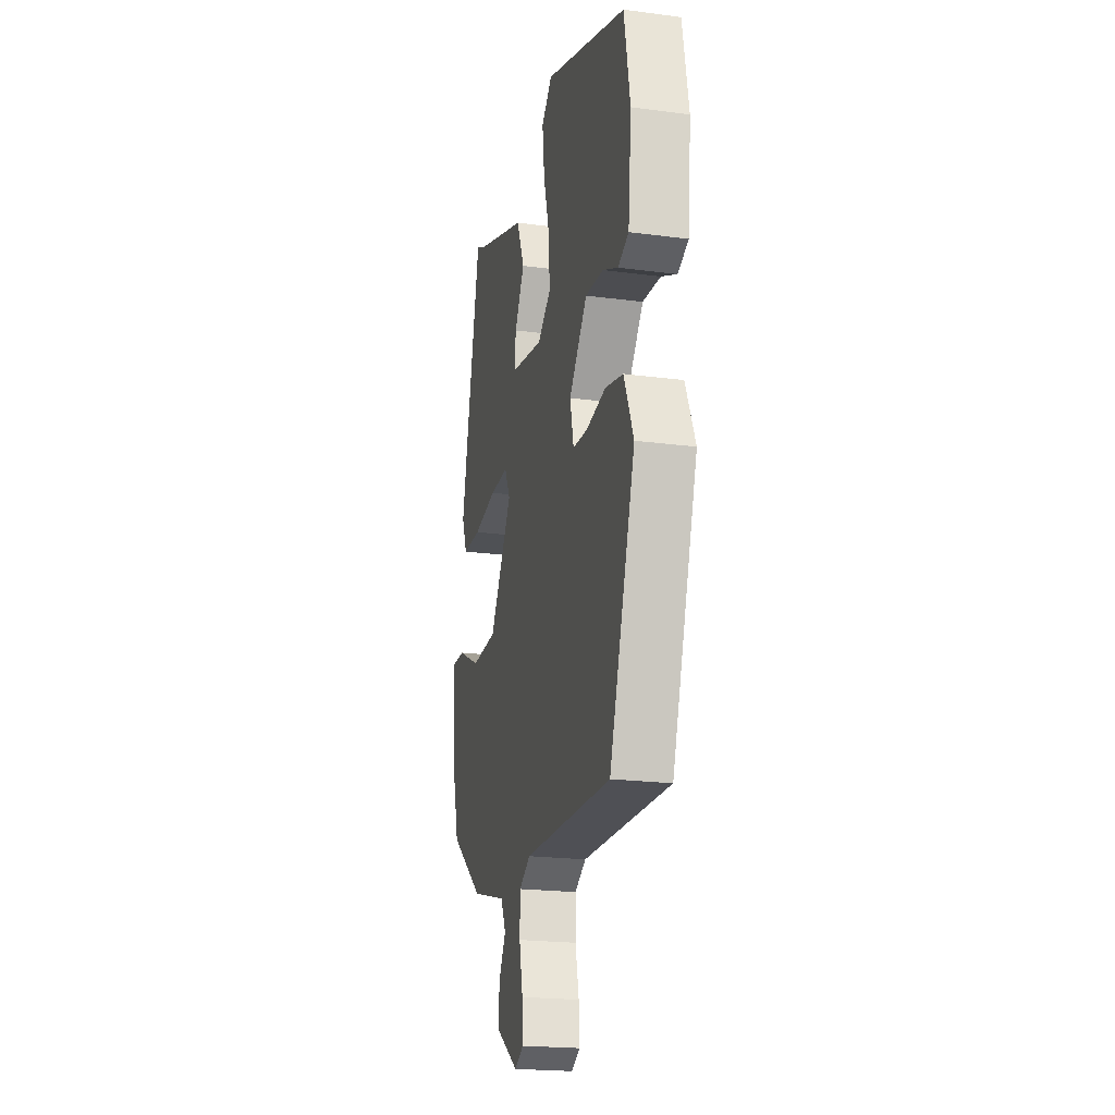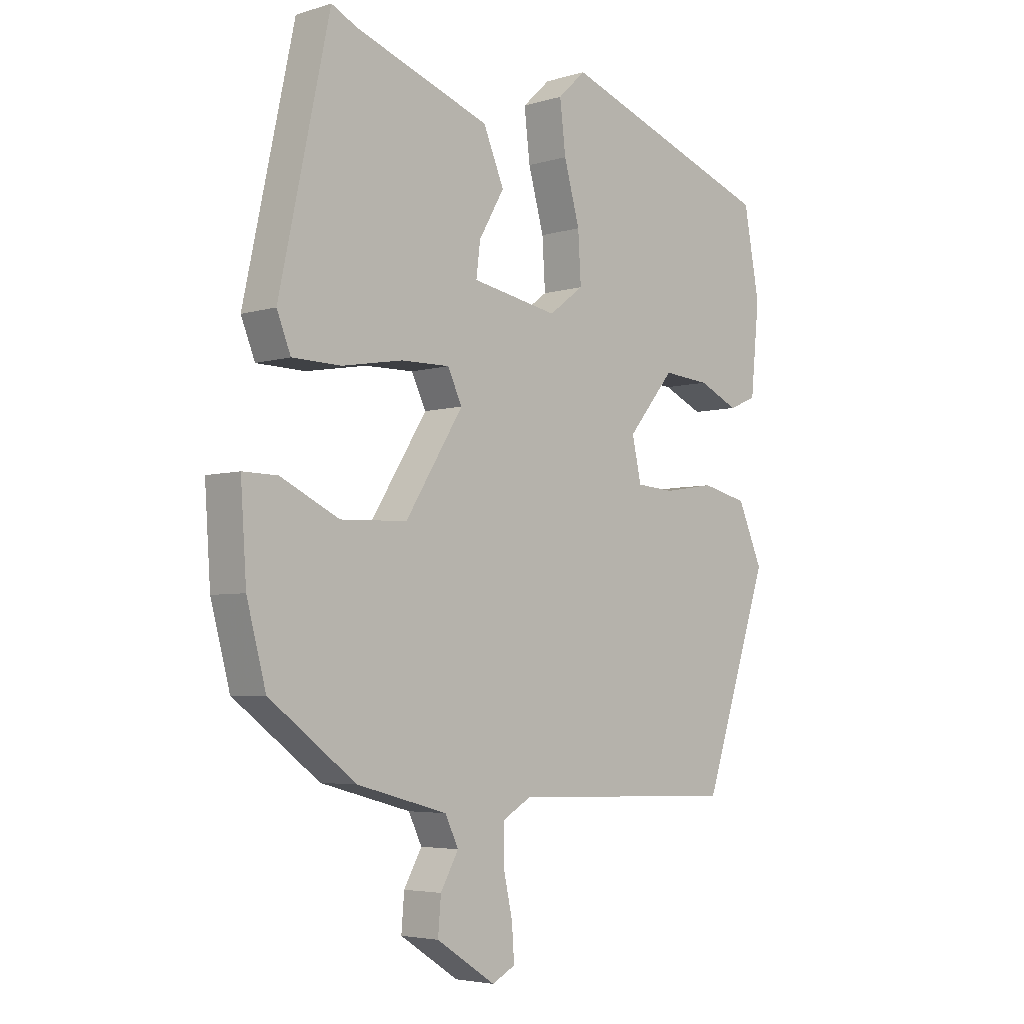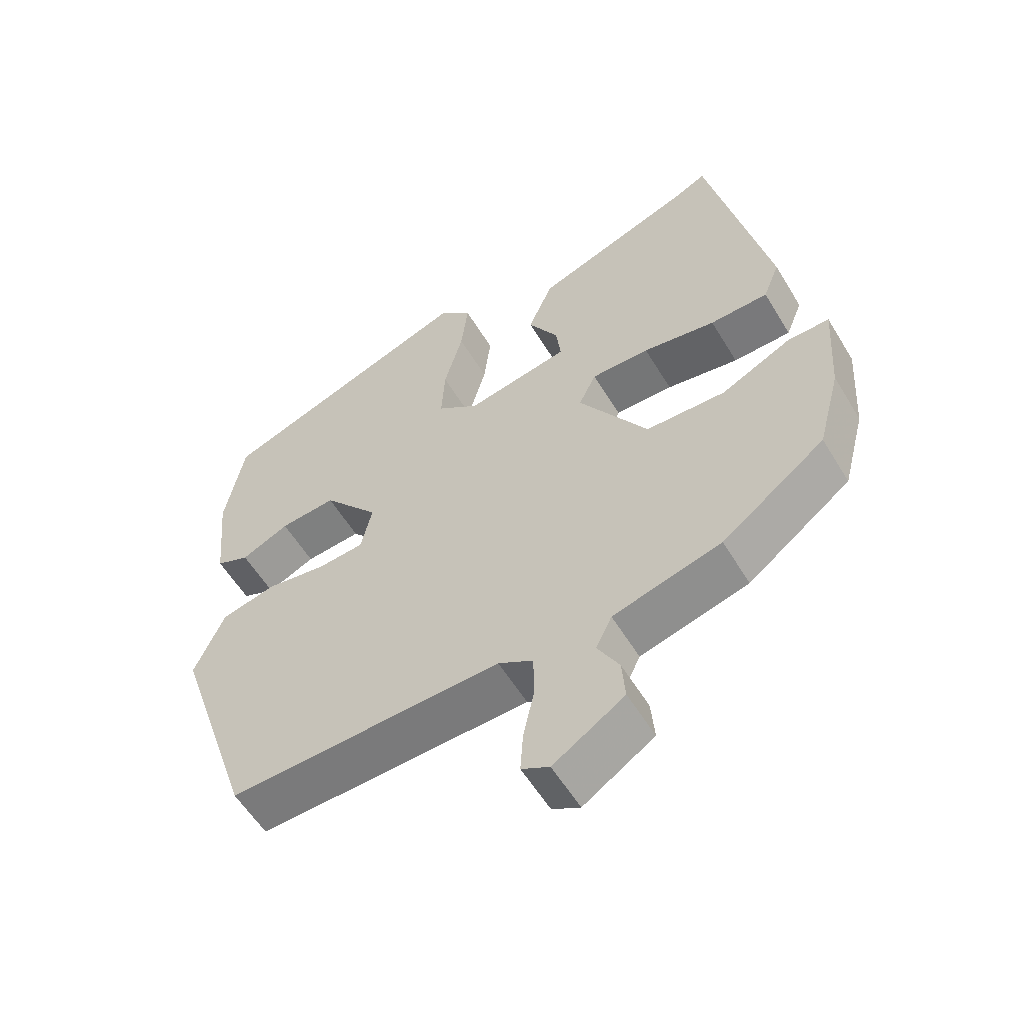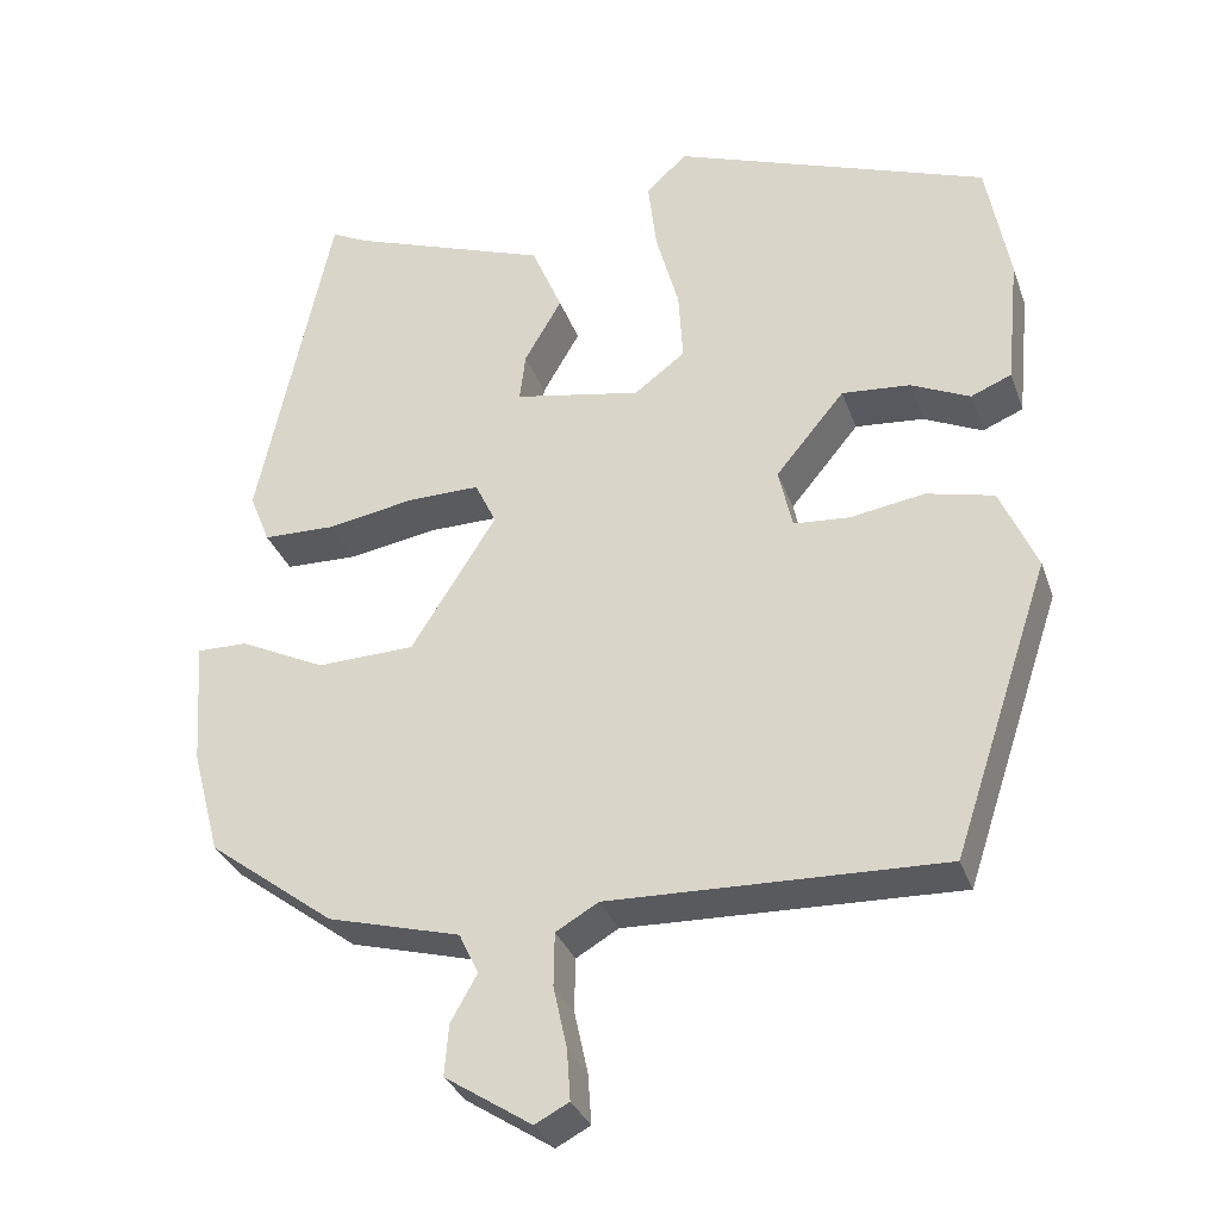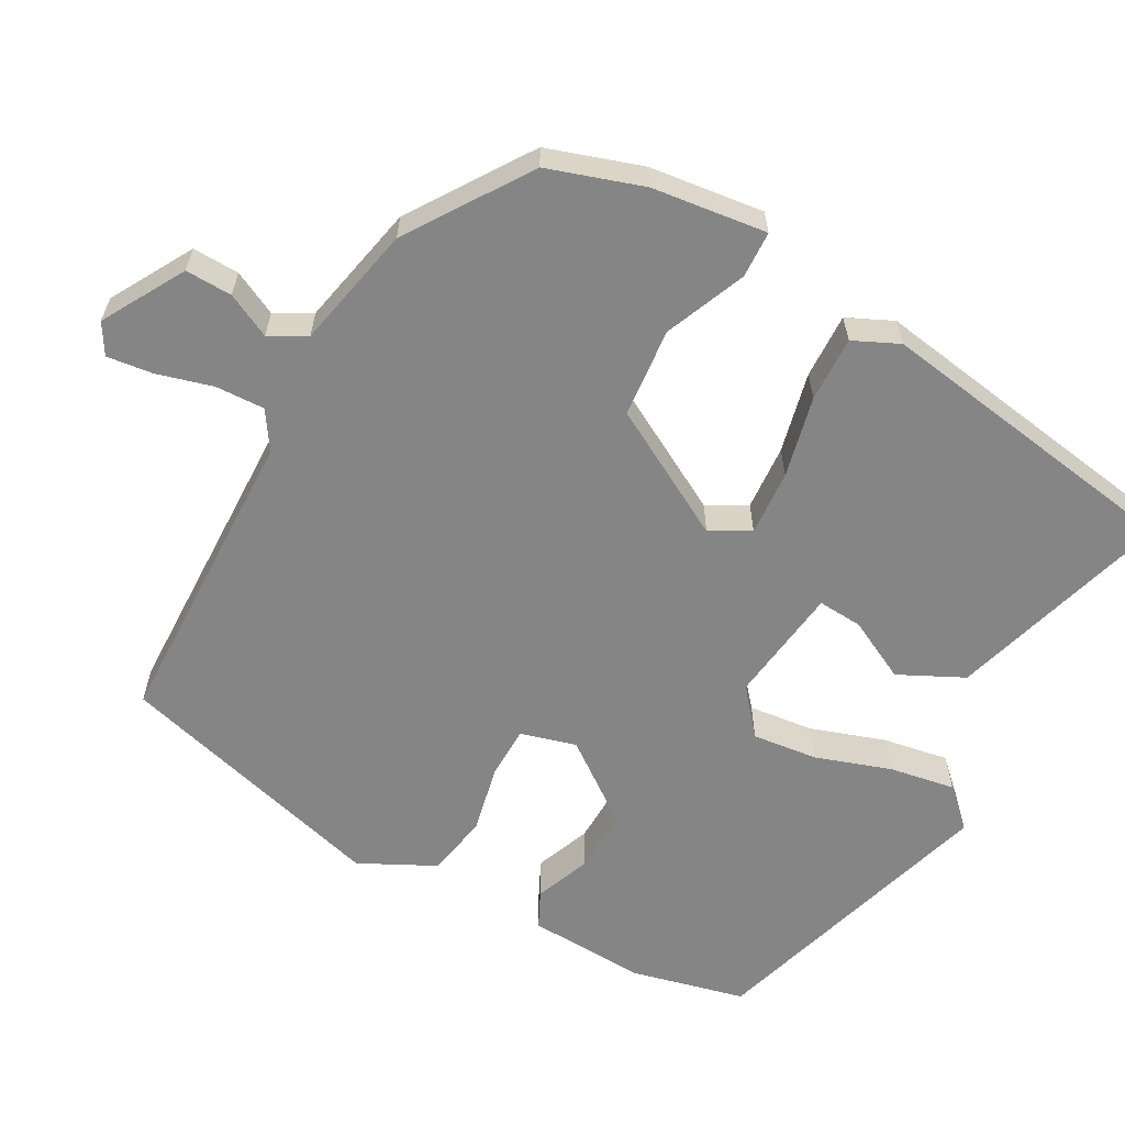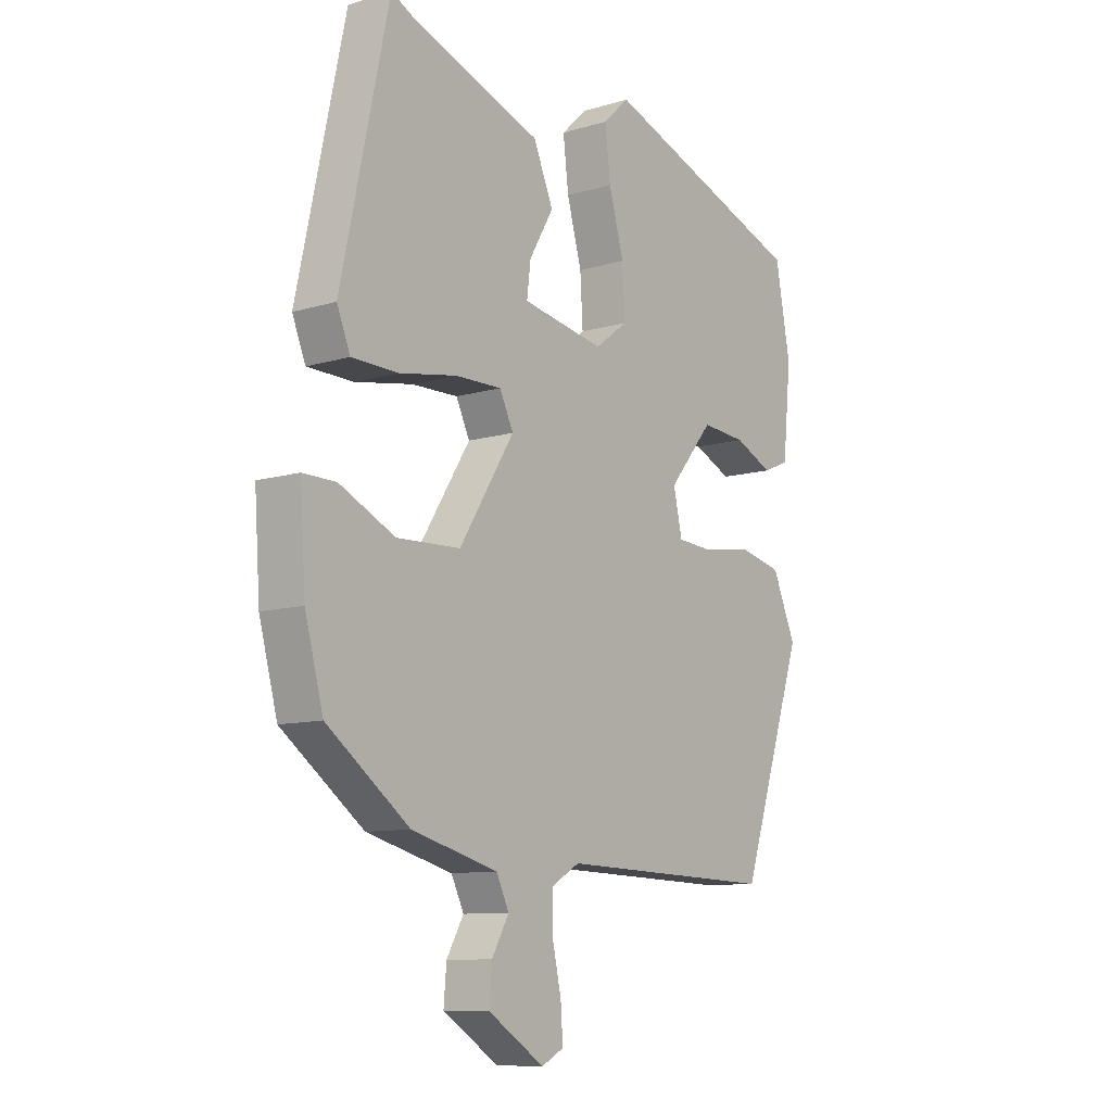
<metadata>
{"format":"obj","ext":"obj","renderer":"f3d","projection":"perspective","resolution":1024,"background":"white","views":[{"elev":-21.0,"azim":76.7,"up":"+Z"},{"elev":-4.5,"azim":-45.8,"up":"+Z"},{"elev":-57.1,"azim":-149.1,"up":"+Z"},{"elev":-32.0,"azim":17.9,"up":"+Z"},{"elev":-61.7,"azim":-115.7,"up":"+Y"},{"elev":-10.0,"azim":-52.4,"up":"+Z"}]}
</metadata>
<code>
v 0.37 0.07 -0.516
v -0.023 0.07 -0.504
v -0.073 0.07 -0.533
v -0.074 0.07 -0.596
v -0.058 0.07 -0.669
v -0.054 0.07 -0.728
v -0.094 0.07 -0.749
v -0.196 0.07 -0.683
v -0.191 0.07 -0.623
v -0.16 0.07 -0.568
v -0.183 0.07 -0.52
v -0.339 0.07 -0.478
v -0.488 0.07 -0.366
v -0.521 0.07 -0.242
v -0.531 0.07 -0.094
v -0.471 0.07 -0.095
v -0.37 0.07 -0.144
v -0.255 0.07 -0.14
v -0.155 0.07 0.019
v -0.18 0.07 0.071
v -0.264 0.07 0.07
v -0.369 0.07 0.052
v -0.453 0.07 0.054
v -0.477 0.07 0.114
v -0.39 0.07 0.518
v -0.346 0.07 0.496
v -0.112 0.07 0.412
v -0.076 0.07 0.327
v -0.12 0.07 0.251
v -0.127 0.07 0.194
v 0.022 0.07 0.166
v 0.082 0.07 0.211
v 0.077 0.07 0.295
v 0.05 0.07 0.393
v 0.04 0.07 0.478
v 0.088 0.07 0.523
v 0.46 0.07 0.388
v 0.487 0.07 0.241
v 0.472 0.07 0.089
v 0.424 0.07 0.069
v 0.355 0.07 0.101
v 0.274 0.07 0.108
v 0.193 0.07 0.01
v 0.209 0.07 -0.062
v 0.275 0.07 -0.067
v 0.363 0.07 -0.053
v 0.442 0.07 -0.072
v 0.485 0.07 -0.171
v 0.37 0 -0.516
v -0.023 0 -0.504
v -0.073 0 -0.533
v -0.074 0 -0.596
v -0.058 0 -0.669
v -0.054 0 -0.728
v -0.094 0 -0.749
v -0.196 0 -0.683
v -0.191 0 -0.623
v -0.16 0 -0.568
v -0.183 0 -0.52
v -0.339 0 -0.478
v -0.488 0 -0.366
v -0.521 0 -0.242
v -0.531 0 -0.094
v -0.471 0 -0.095
v -0.37 0 -0.144
v -0.255 0 -0.14
v -0.155 0 0.019
v -0.18 0 0.071
v -0.264 0 0.07
v -0.369 0 0.052
v -0.453 0 0.054
v -0.477 0 0.114
v -0.39 0 0.518
v -0.346 0 0.496
v -0.112 0 0.412
v -0.076 0 0.327
v -0.12 0 0.251
v -0.127 0 0.194
v 0.022 0 0.166
v 0.082 0 0.211
v 0.077 0 0.295
v 0.05 0 0.393
v 0.04 0 0.478
v 0.088 0 0.523
v 0.46 0 0.388
v 0.487 0 0.241
v 0.472 0 0.089
v 0.424 0 0.069
v 0.355 0 0.101
v 0.274 0 0.108
v 0.193 0 0.01
v 0.209 0 -0.062
v 0.275 0 -0.067
v 0.363 0 -0.053
v 0.442 0 -0.072
v 0.485 0 -0.171
f 45 46 47 48
f 44 45 48 1
f 38 39 40 41
f 38 41 42
f 37 38 42
f 36 37 42 43
f 33 34 35 36
f 32 33 36 43
f 26 27 28 29
f 26 29 30
f 25 26 30
f 24 25 30
f 21 22 23 24
f 20 21 24 30
f 19 20 30 31
f 14 15 16 17
f 14 17 18
f 11 12 13 14
f 11 14 18
f 10 11 18 19
f 8 9 10
f 7 8 10
f 4 5 6 7
f 3 4 7 10
f 2 3 10 19
f 44 1 2 19
f 32 43 44
f 19 31 32 44
f 96 95 94 93
f 49 96 93 92
f 89 88 87 86
f 90 89 86
f 90 86 85
f 91 90 85 84
f 84 83 82 81
f 91 84 81 80
f 77 76 75 74
f 78 77 74
f 78 74 73
f 78 73 72
f 72 71 70 69
f 78 72 69 68
f 79 78 68 67
f 65 64 63 62
f 66 65 62
f 62 61 60 59
f 66 62 59
f 67 66 59 58
f 58 57 56
f 58 56 55
f 55 54 53 52
f 58 55 52 51
f 67 58 51 50
f 67 50 49 92
f 92 91 80
f 92 80 79 67
f 1 49 50 2
f 2 50 51 3
f 3 51 52 4
f 4 52 53 5
f 5 53 54 6
f 6 54 55 7
f 7 55 56 8
f 8 56 57 9
f 9 57 58 10
f 10 58 59 11
f 11 59 60 12
f 12 60 61 13
f 13 61 62 14
f 14 62 63 15
f 15 63 64 16
f 16 64 65 17
f 17 65 66 18
f 18 66 67 19
f 19 67 68 20
f 20 68 69 21
f 21 69 70 22
f 22 70 71 23
f 23 71 72 24
f 24 72 73 25
f 25 73 74 26
f 26 74 75 27
f 27 75 76 28
f 28 76 77 29
f 29 77 78 30
f 30 78 79 31
f 31 79 80 32
f 32 80 81 33
f 33 81 82 34
f 34 82 83 35
f 35 83 84 36
f 36 84 85 37
f 37 85 86 38
f 38 86 87 39
f 39 87 88 40
f 40 88 89 41
f 41 89 90 42
f 42 90 91 43
f 43 91 92 44
f 44 92 93 45
f 45 93 94 46
f 46 94 95 47
f 47 95 96 48
f 48 96 49 1

</code>
